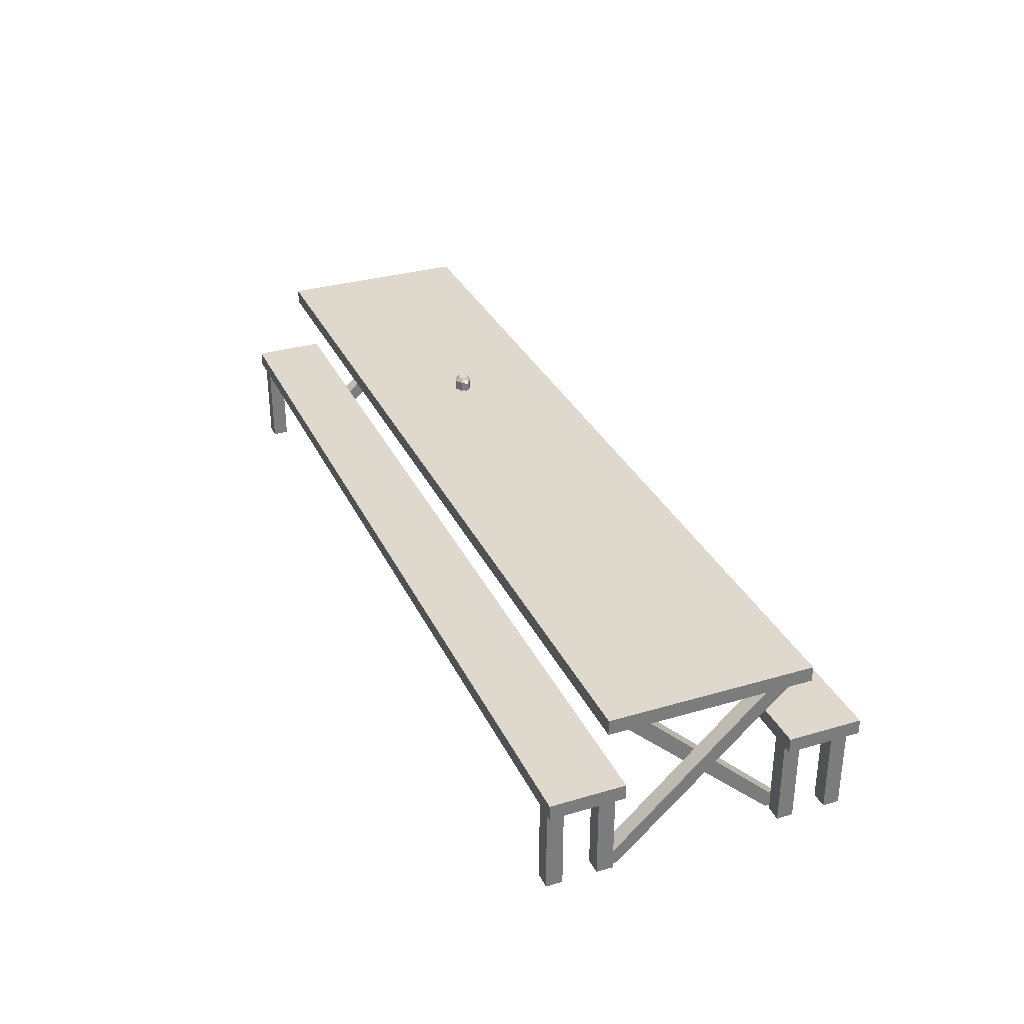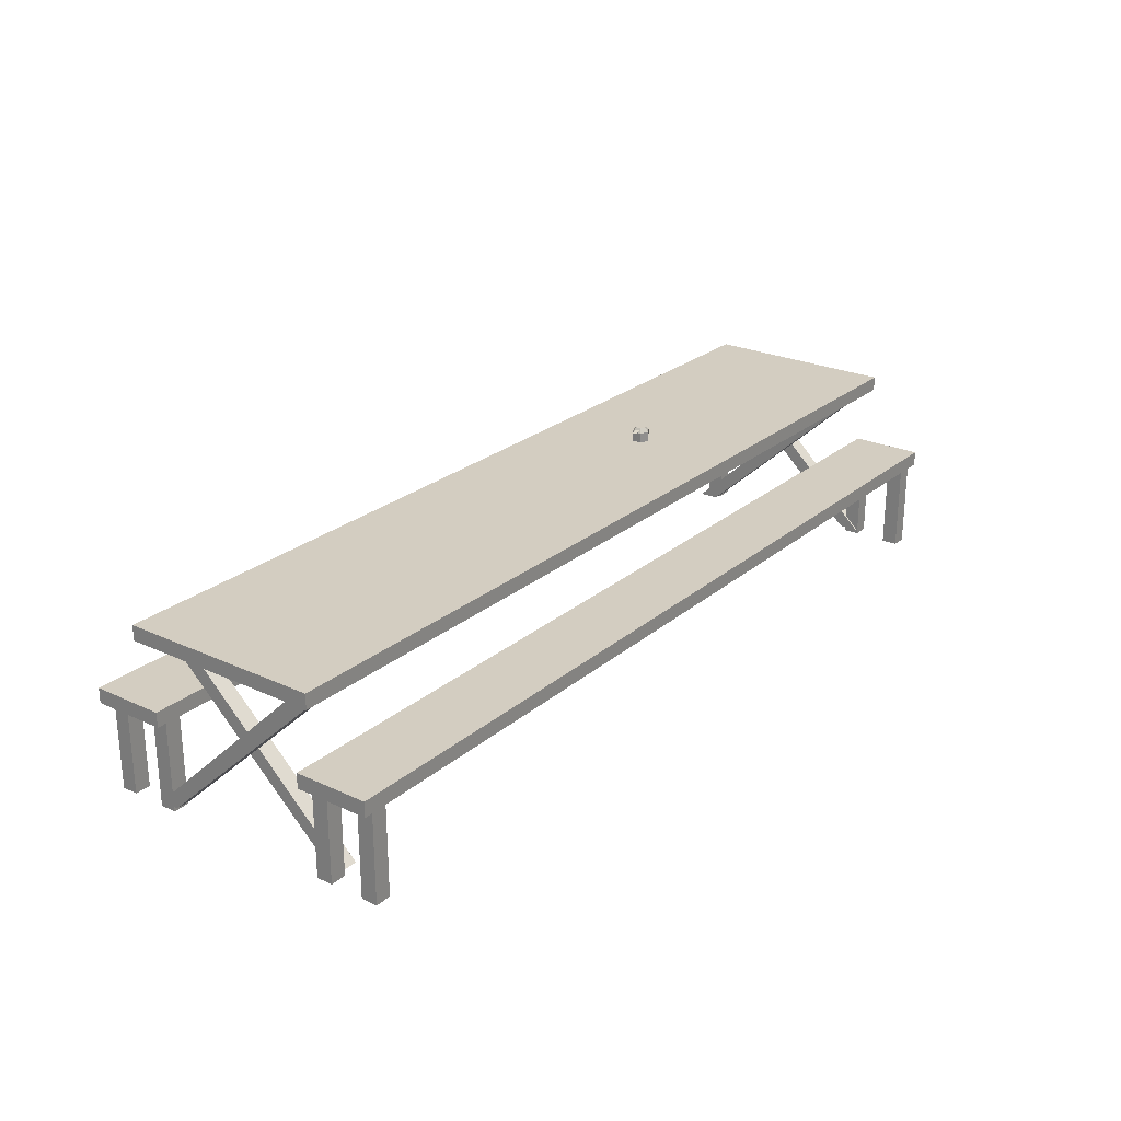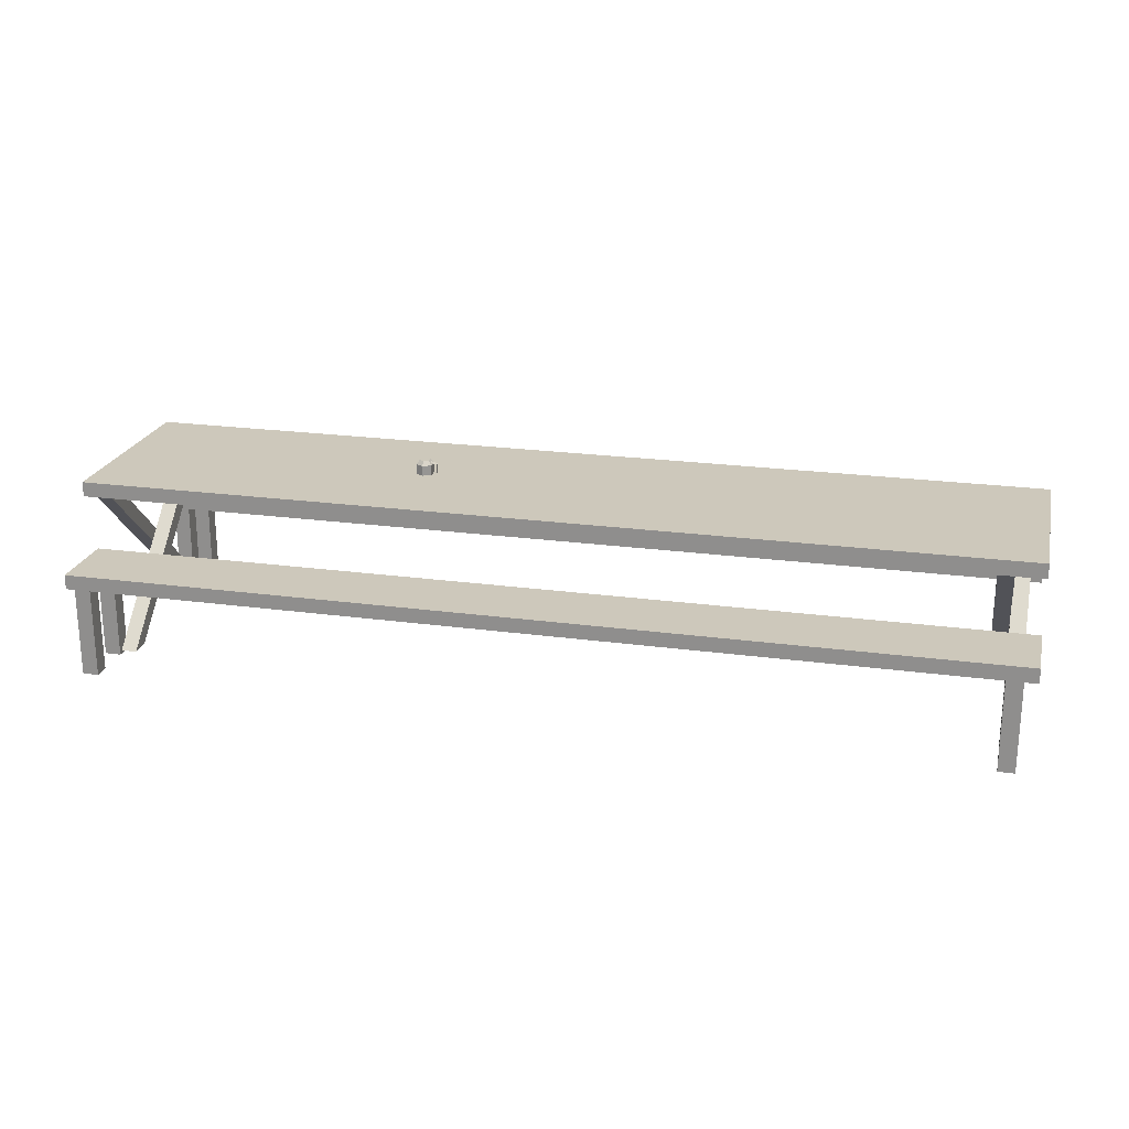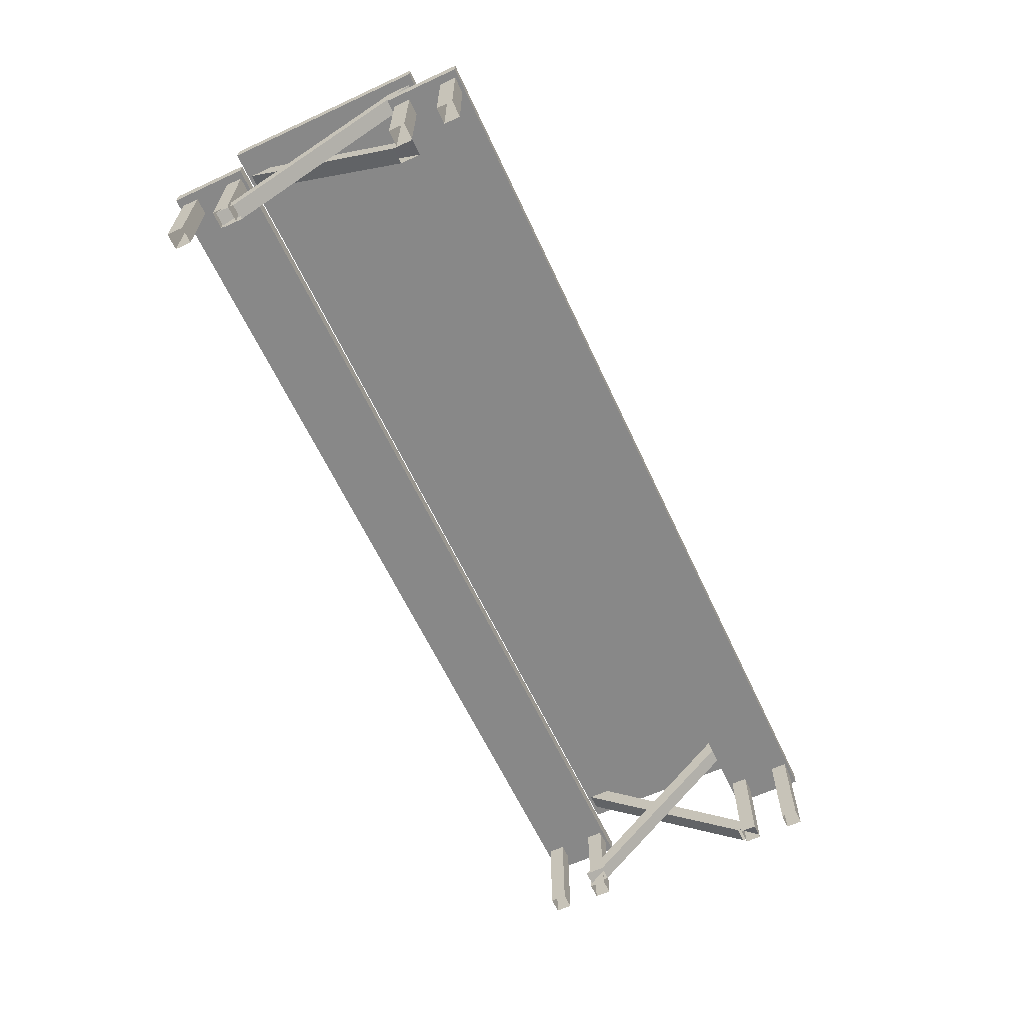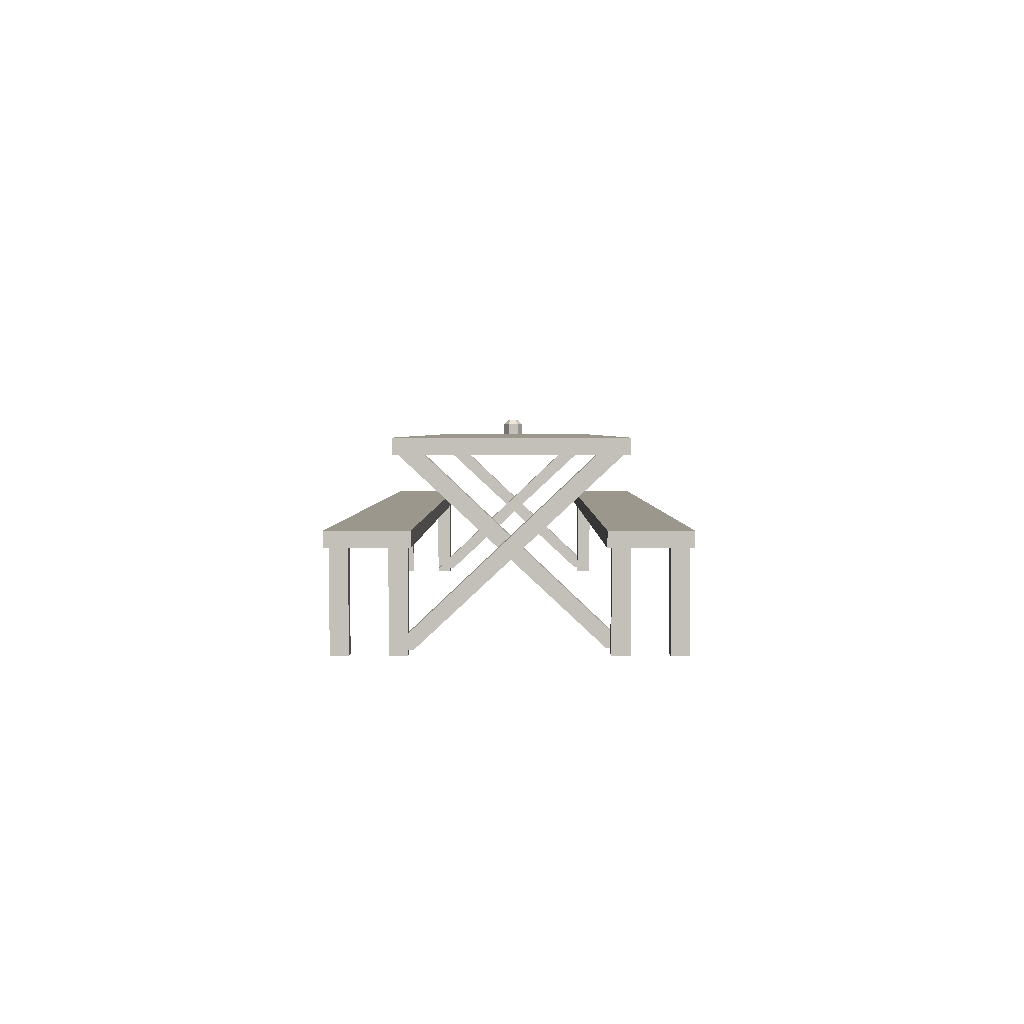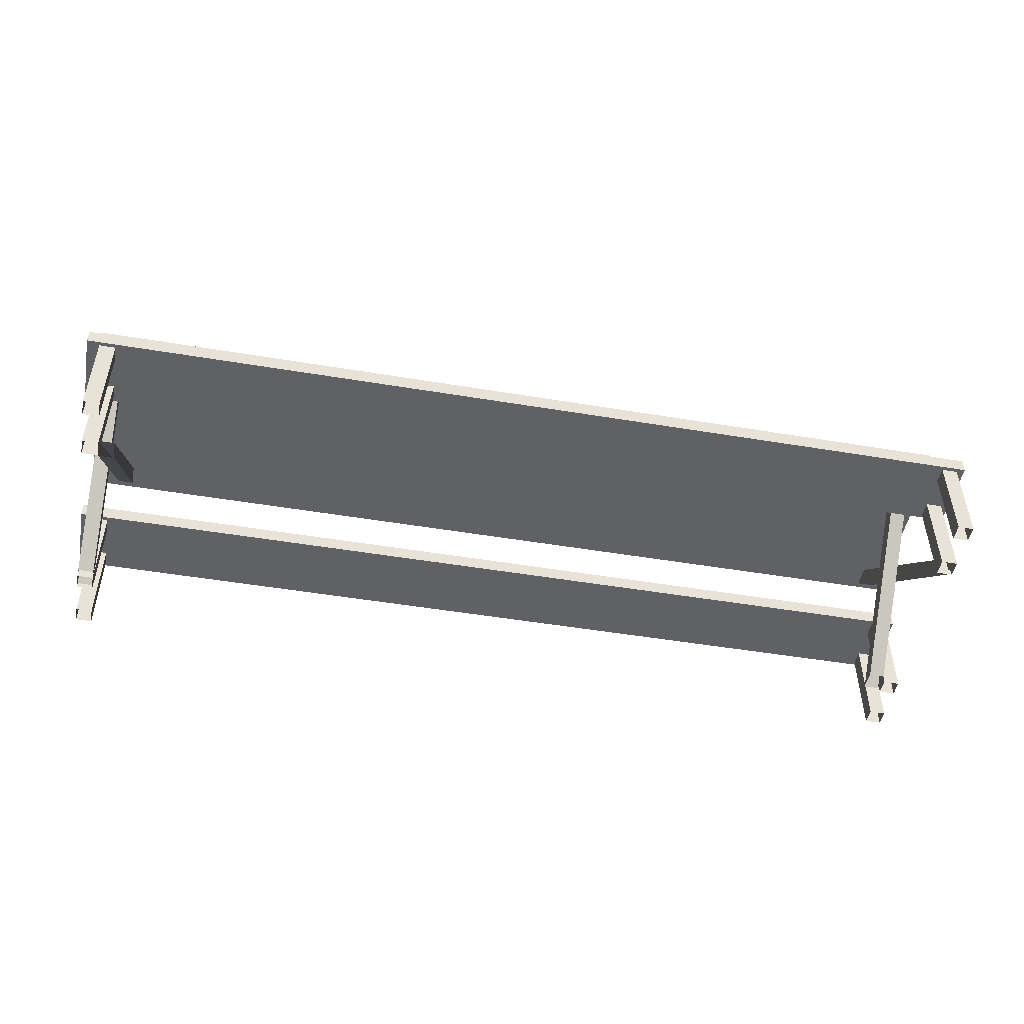
<metadata>
{"format":"obj","ext":"obj","renderer":"f3d","projection":"perspective","resolution":1024,"background":"white","views":[{"elev":32.1,"azim":-112.3,"up":"+Y"},{"elev":24.8,"azim":-53.2,"up":"+Y"},{"elev":22.0,"azim":-166.6,"up":"+Y"},{"elev":-62.9,"azim":115.0,"up":"+Y"},{"elev":2.7,"azim":90.3,"up":"+Y"},{"elev":-48.5,"azim":-10.6,"up":"+Y"}]}
</metadata>
<code>
o Cube.000
v -6.335 1.227 -1.099
v -6.335 1.227 -2.094
v 6.312 1.227 -2.094
v 6.312 1.227 -1.099
v -6.335 1.428 -1.099
v -6.335 1.428 -2.094
v 6.312 1.428 -2.094
v 6.312 1.428 -1.099
v 5.987 -0.01989 -1.152
v 5.987 -0.01989 -1.371
v 6.206 -0.01989 -1.371
v 6.206 -0.01989 -1.152
v 5.987 1.307 -1.152
v 5.987 1.307 -1.371
v 6.206 1.307 -1.371
v 6.206 1.307 -1.152
v 5.99 -0.01989 -1.831
v 5.99 -0.01989 -2.051
v 6.21 -0.01989 -2.051
v 6.21 -0.01989 -1.831
v 5.99 1.307 -1.831
v 5.99 1.307 -2.051
v 6.21 1.307 -2.051
v 6.21 1.307 -1.831
v -6.164 -0.01989 -1.152
v -6.164 -0.01989 -1.371
v -5.945 -0.01989 -1.371
v -5.945 -0.01989 -1.152
v -6.164 1.307 -1.152
v -6.164 1.307 -1.371
v -5.945 1.307 -1.371
v -5.945 1.307 -1.152
v -6.161 -0.01989 -1.831
v -6.161 -0.01989 -2.051
v -5.941 -0.01989 -2.051
v -5.941 -0.01989 -1.831
v -6.161 1.307 -1.831
v -6.161 1.307 -2.051
v -5.941 1.307 -2.051
v -5.941 1.307 -1.831
f 5 6 2 1
f 6 7 3 2
f 7 8 4 3
f 8 5 1 4
f 1 2 3 4
f 8 7 6 5
f 13 14 10 9
f 14 15 11 10
f 15 16 12 11
f 16 13 9 12
f 22 23 19 18
f 21 22 18 17
f 23 24 20 19
f 24 21 17 20
f 29 30 26 25
f 30 31 27 26
f 31 32 28 27
f 32 29 25 28
f 38 39 35 34
f 37 38 34 33
f 39 40 36 35
f 40 37 33 36
o Cylinder
v 1.921 2.511 -0.1268
v 1.921 2.646 -0.1268
v 2.026 2.511 -0.0658
v 2.026 2.646 -0.0658
v 2.026 2.511 0.05627
v 2.026 2.646 0.05627
v 1.921 2.511 0.1173
v 1.921 2.646 0.1173
v 1.815 2.511 0.05627
v 1.815 2.646 0.05627
v 1.815 2.511 -0.0658
v 1.815 2.646 -0.0658
v 1.921 2.704 -0.07802
v 1.984 2.704 -0.04139
v 1.984 2.704 0.03186
v 1.921 2.704 0.06849
v 1.857 2.704 0.03186
v 1.857 2.704 -0.04139
v 1.75 2.536 -0.03257
v 1.749 2.652 -0.03257
v 1.75 2.536 0.02304
v 1.749 2.652 0.02304
v 1.835 2.677 -0.03257
v 1.835 2.677 0.02304
v 1.816 2.523 -0.03257
v 1.816 2.523 0.02304
f 41 42 44 43
f 43 44 46 45
f 45 46 48 47
f 47 48 50 49
f 42 52 58 53
f 51 52 42 41
f 49 50 52 51
f 54 53 58 57 56 55
f 50 48 56 57
f 44 42 53 54
f 46 44 54 55
f 52 50 57 58
f 48 46 55 56
f 60 59 61 62
f 60 62 64 63
f 61 59 65 66
o Cube.003_Cube.009
v -6.335 1.227 2.136
v -6.335 1.227 1.141
v 6.312 1.227 1.141
v 6.312 1.227 2.136
v -6.335 1.428 2.136
v -6.335 1.428 1.141
v 6.312 1.428 1.141
v 6.312 1.428 2.136
v 5.987 -0.01989 2.083
v 5.987 -0.01989 1.863
v 6.206 -0.01989 1.863
v 6.206 -0.01989 2.083
v 5.987 1.307 2.083
v 5.987 1.307 1.863
v 6.206 1.307 1.863
v 6.206 1.307 2.083
v 5.99 -0.01989 1.403
v 5.99 -0.01989 1.184
v 6.21 -0.01989 1.184
v 6.21 -0.01989 1.403
v 5.99 1.307 1.403
v 5.99 1.307 1.184
v 6.21 1.307 1.184
v 6.21 1.307 1.403
v -6.164 -0.01989 2.083
v -6.164 -0.01989 1.863
v -5.945 -0.01989 1.863
v -5.945 -0.01989 2.083
v -6.164 1.307 2.083
v -6.164 1.307 1.863
v -5.945 1.307 1.863
v -5.945 1.307 2.083
v -6.161 -0.01989 1.403
v -6.161 -0.01989 1.184
v -5.941 -0.01989 1.184
v -5.941 -0.01989 1.403
v -6.161 1.307 1.403
v -6.161 1.307 1.184
v -5.941 1.307 1.184
v -5.941 1.307 1.403
f 71 72 68 67
f 72 73 69 68
f 73 74 70 69
f 74 71 67 70
f 67 68 69 70
f 74 73 72 71
f 79 80 76 75
f 80 81 77 76
f 81 82 78 77
f 82 79 75 78
f 88 89 85 84
f 87 88 84 83
f 89 90 86 85
f 90 87 83 86
f 95 96 92 91
f 96 97 93 92
f 97 98 94 93
f 98 95 91 94
f 104 105 101 100
f 103 104 100 99
f 105 106 102 101
f 106 103 99 102
o Cube.001_Cube.007
v -5.947 0.04395 1.384
v -5.947 0.04605 1.118
v -5.734 0.04605 1.118
v -5.734 0.04395 1.384
v -5.947 2.44 -1.145
v -5.947 2.312 -1.316
v -5.734 2.312 -1.316
v -5.734 2.44 -1.145
v 5.966 0.04395 1.384
v 5.966 0.04605 1.118
v 6.179 0.04605 1.118
v 6.179 0.04395 1.384
v 5.966 2.44 -1.145
v 5.966 2.312 -1.316
v 6.179 2.312 -1.316
v 6.179 2.44 -1.145
v 5.963 0.04395 -1.363
v 5.963 0.04605 -1.098
v 5.75 0.04605 -1.098
v 5.75 0.04395 -1.363
v 5.963 2.44 1.166
v 5.963 2.312 1.336
v 5.75 2.312 1.336
v 5.75 2.44 1.166
v -5.95 0.04395 -1.363
v -5.95 0.04605 -1.098
v -6.163 0.04605 -1.098
v -6.163 0.04395 -1.363
v -5.95 2.44 1.166
v -5.95 2.312 1.336
v -6.163 2.312 1.336
v -6.163 2.44 1.166
v -6.335 2.284 1.352
v -6.335 2.284 -1.362
v 6.312 2.284 -1.362
v 6.312 2.284 1.352
v -6.335 2.485 1.352
v -6.335 2.485 -1.362
v 6.312 2.485 -1.362
v 6.312 2.485 1.352
f 111 112 108 107
f 112 113 109 108
f 113 114 110 109
f 114 111 107 110
f 119 120 116 115
f 120 121 117 116
f 121 122 118 117
f 122 119 115 118
f 127 128 124 123
f 128 129 125 124
f 129 130 126 125
f 130 127 123 126
f 135 136 132 131
f 136 137 133 132
f 137 138 134 133
f 138 135 131 134
f 143 144 140 139
f 144 145 141 140
f 145 146 142 141
f 146 143 139 142
f 139 140 141 142
f 146 145 144 143

</code>
